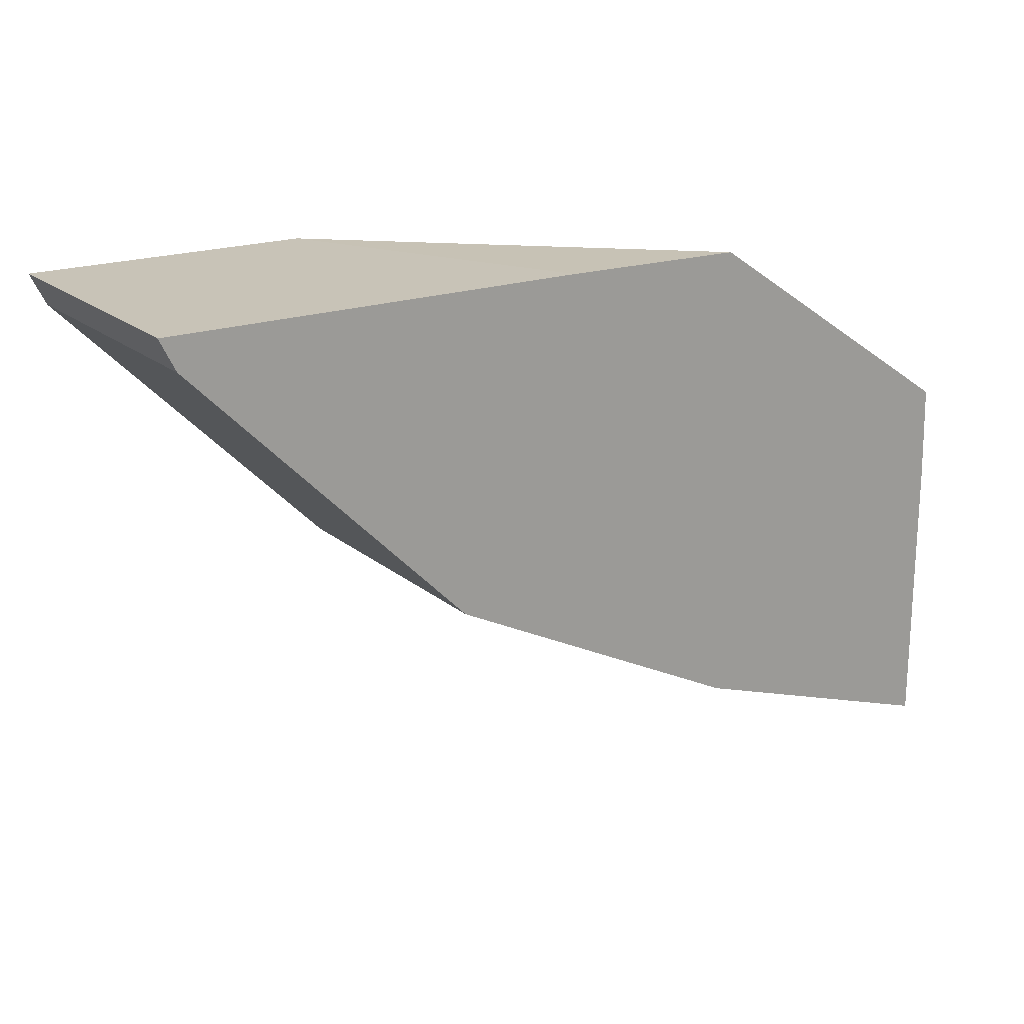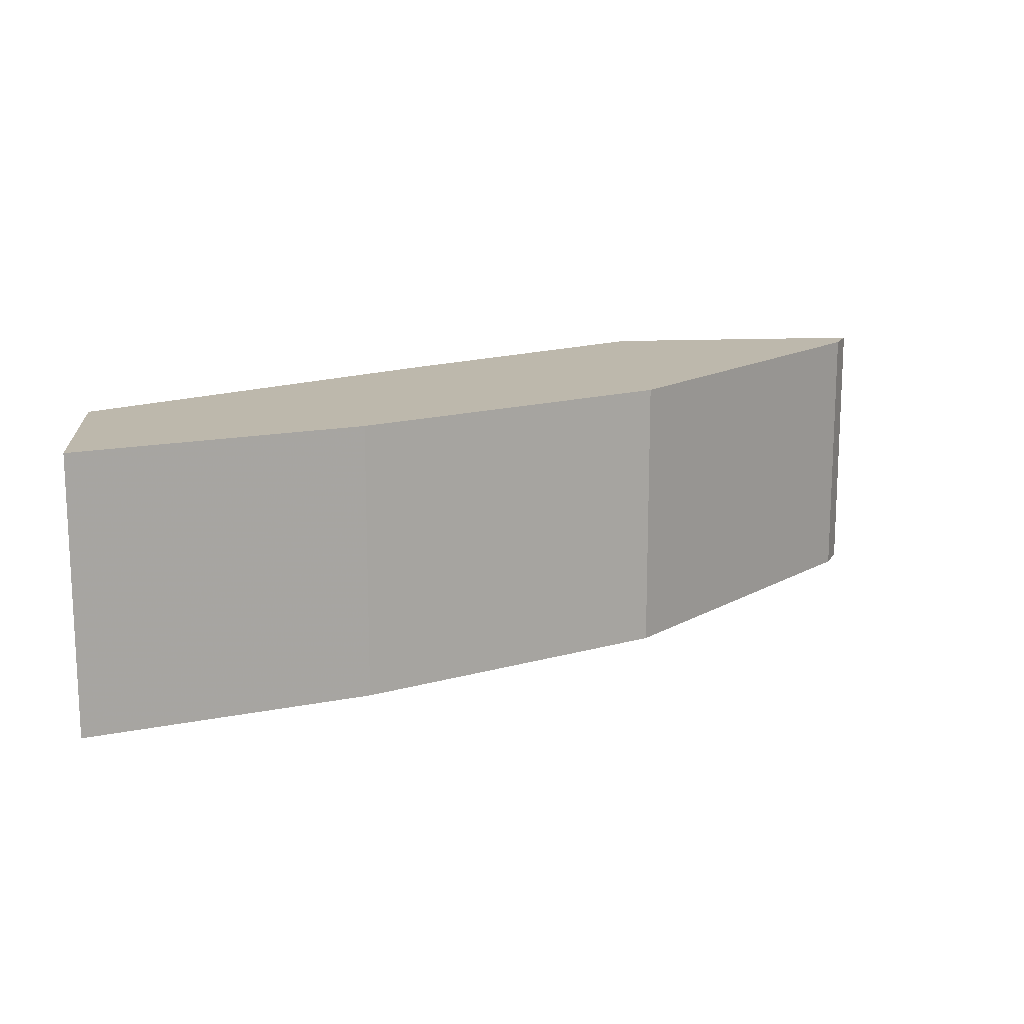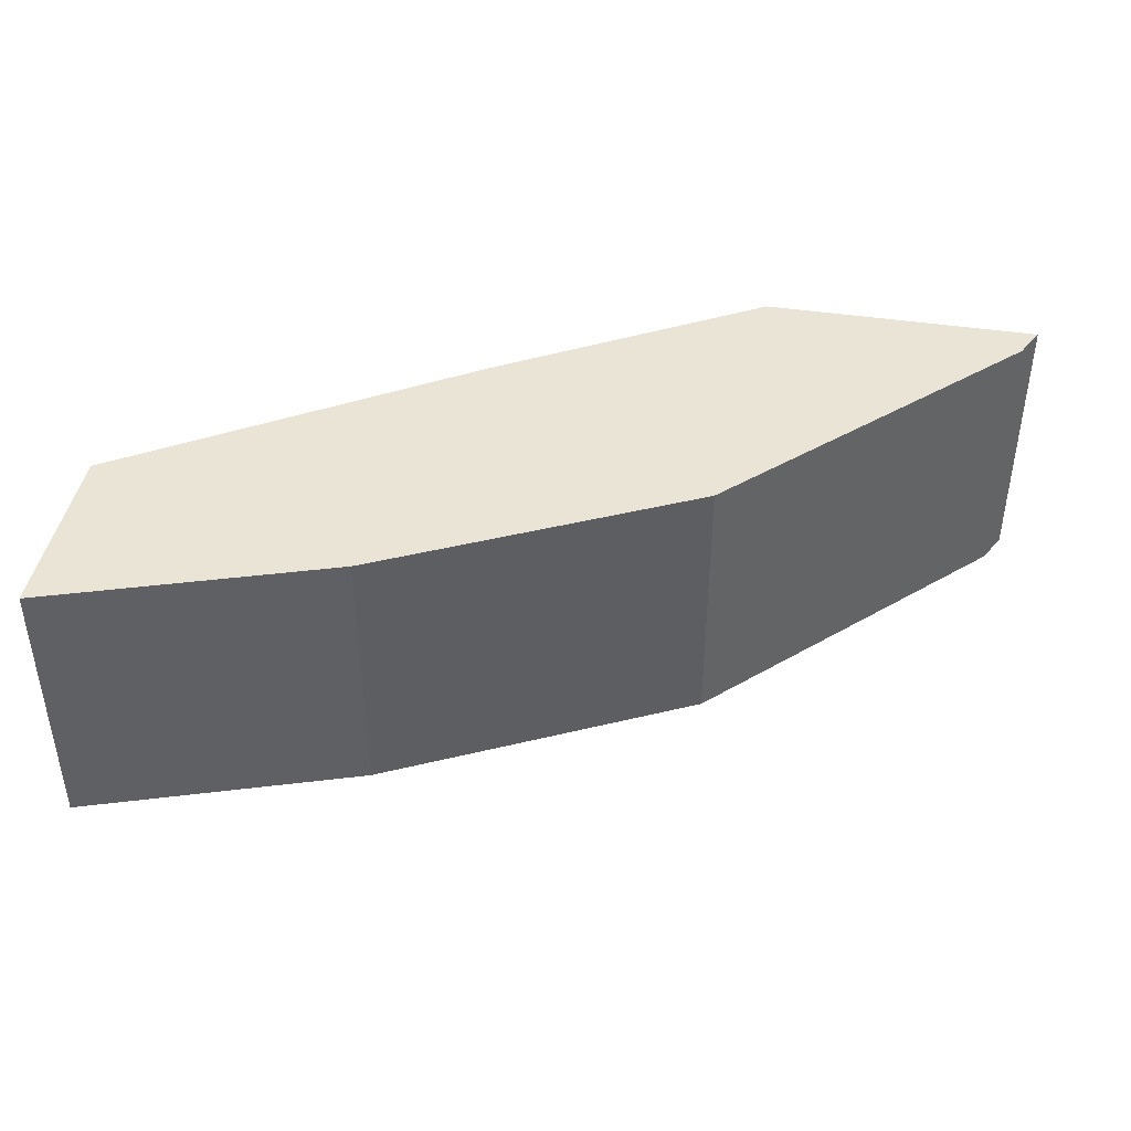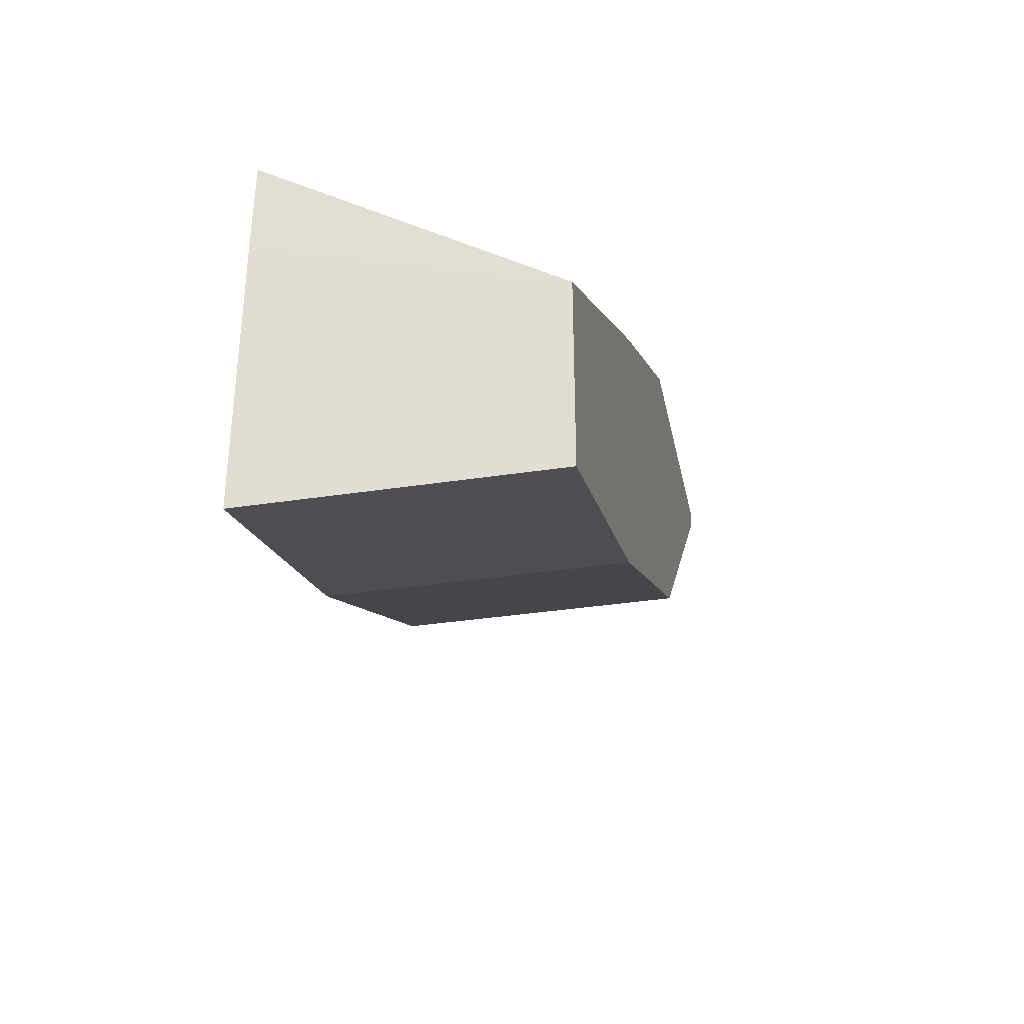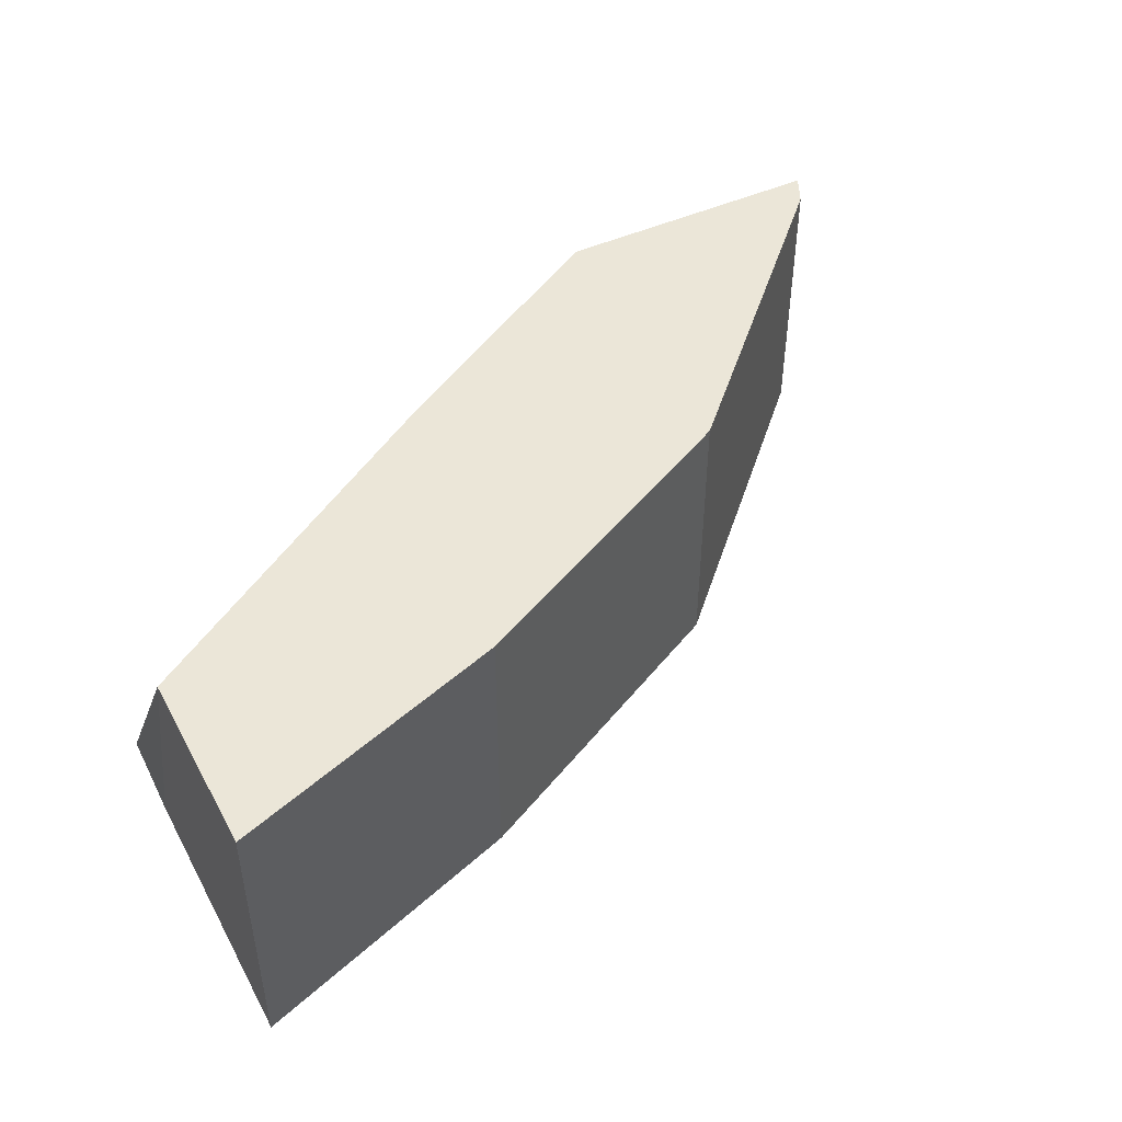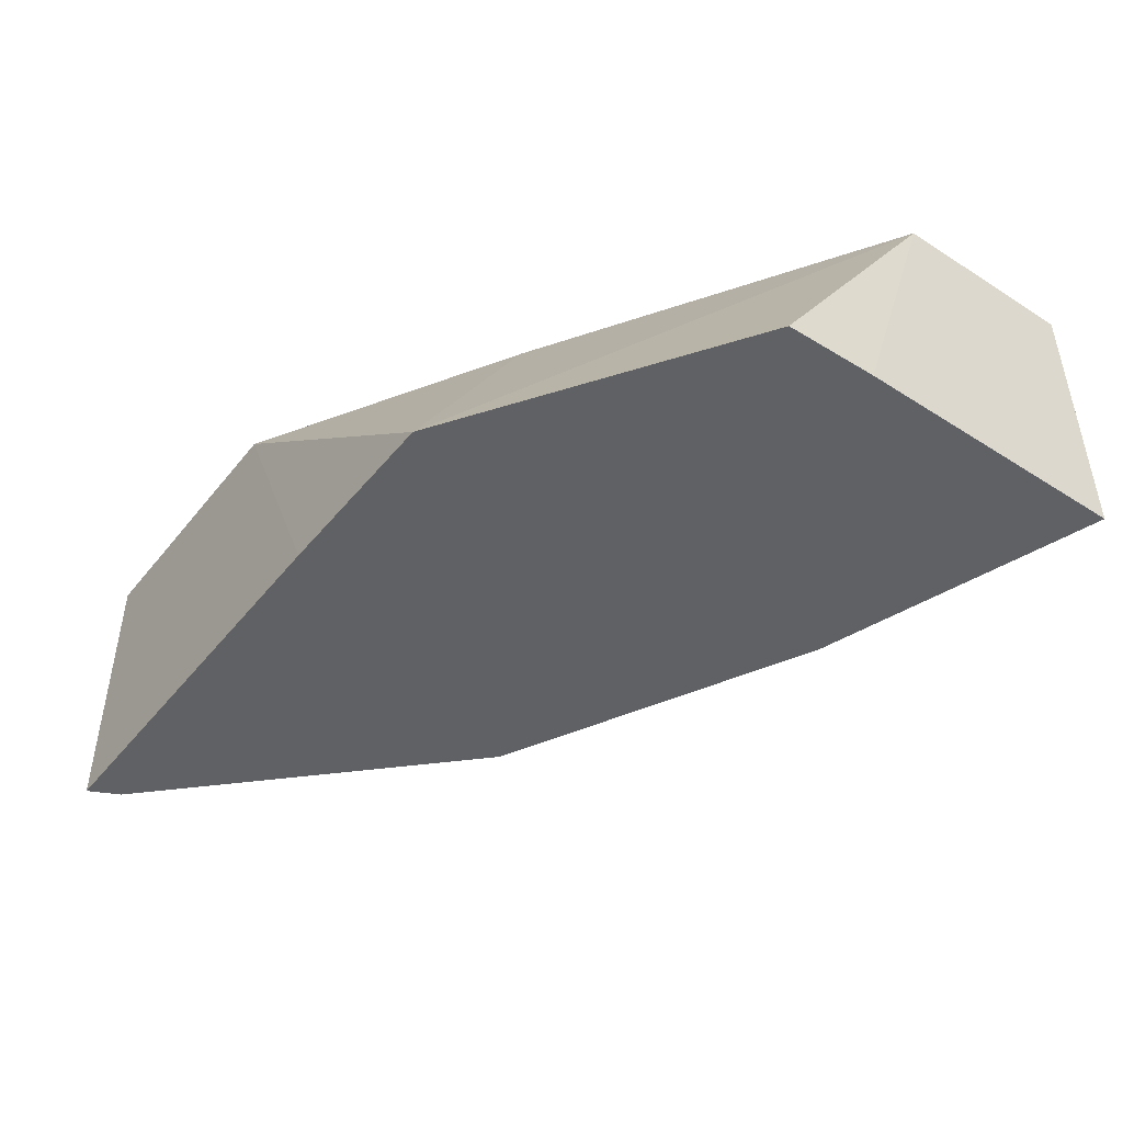
<metadata>
{"format":"obj","ext":"obj","renderer":"f3d","projection":"perspective","resolution":1024,"background":"white","views":[{"elev":19.6,"azim":-33.9,"up":"+Z"},{"elev":14.9,"azim":174.8,"up":"+Y"},{"elev":42.6,"azim":-169.8,"up":"+Y"},{"elev":-34.9,"azim":101.6,"up":"+Z"},{"elev":46.1,"azim":152.5,"up":"+Y"},{"elev":-45.7,"azim":53.7,"up":"+Y"}]}
</metadata>
<code>
v -0.1256 -0.5652 -0.3455
v -0.1256 -0.47 -0.3455
v -0.1256 -0.5652 -0.3455
v -0.2198 -0.5652 -0.314
v -0.1256 -0.47 -0.3455
v -0.2198 -0.47 -0.314
v -0.1256 -0.5652 -0.2515
v -0.222 -0.47 -0.313
v -0.2617 -0.5652 -0.2931
v -0.1256 -0.47 -0.2826
v -0.1263 -0.5652 -0.2205
v -0.2617 -0.47 -0.2931
v -0.3245 -0.5652 -0.2617
v -0.2408 -0.47 -0.2094
v -0.2205 -0.5652 -0.1577
v -0.3245 -0.47 -0.2617
v -0.3559 -0.5652 -0.2303
v -0.3298 -0.47 -0.1569
v -0.2515 -0.5652 -0.1573
v -0.3559 -0.47 -0.2303
v -0.4187 -0.5652 -0.1675
v -0.424 -0.47 -0.1569
v -0.2832 -0.5652 -0.1569
v -0.4187 -0.47 -0.1675
v -0.424 -0.5652 -0.1569
f 3 5 10
f 3 10 7
f 4 8 6
f 4 9 8
f 7 10 11
f 8 9 12
f 9 13 16
f 9 16 12
f 10 14 15
f 10 15 11
f 14 18 15
f 13 20 16
f 15 18 19
f 17 21 24
f 17 24 20
f 18 22 25
f 18 25 23
f 18 23 19
f 21 25 22
f 21 22 24
f 13 17 20
f 2 14 10
f 2 10 5
f 2 22 18
f 2 18 14
f 1 2 5
f 1 5 3
f 1 3 7
f 1 7 11
f 1 11 15
f 1 19 23
f 1 23 25
f 1 25 21
f 1 21 17
f 1 15 19
f 1 13 9
f 1 9 4
f 1 4 6
f 1 6 2
f 2 24 22
f 2 6 8
f 2 8 12
f 2 12 16
f 2 16 20
f 2 20 24
f 1 17 13

</code>
